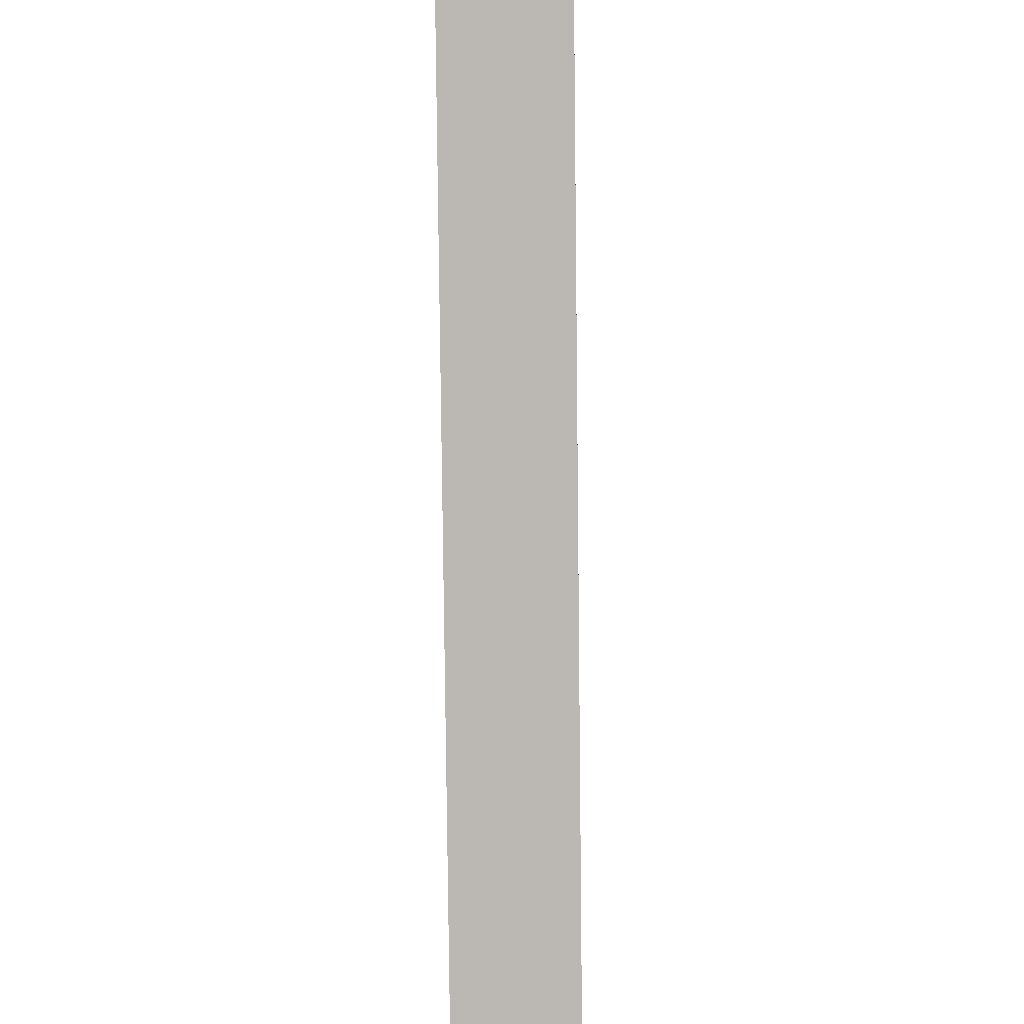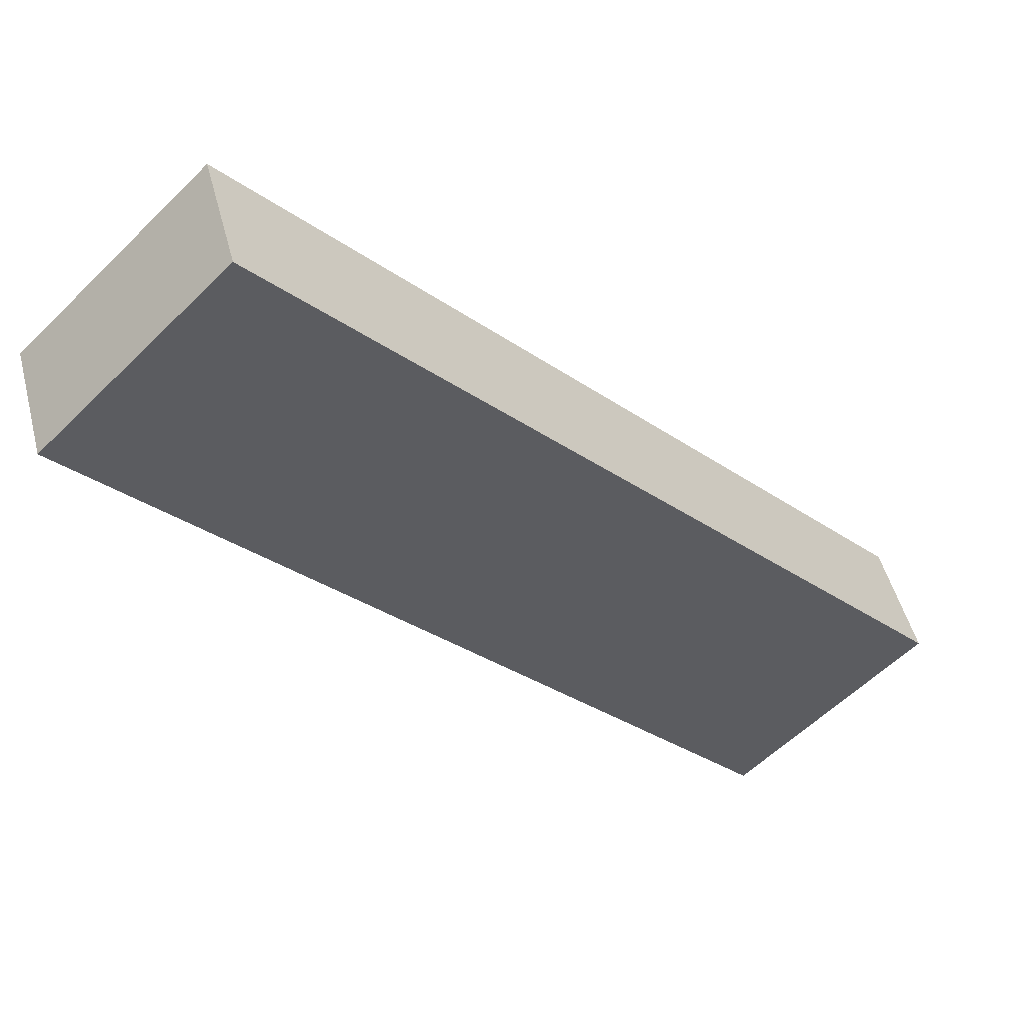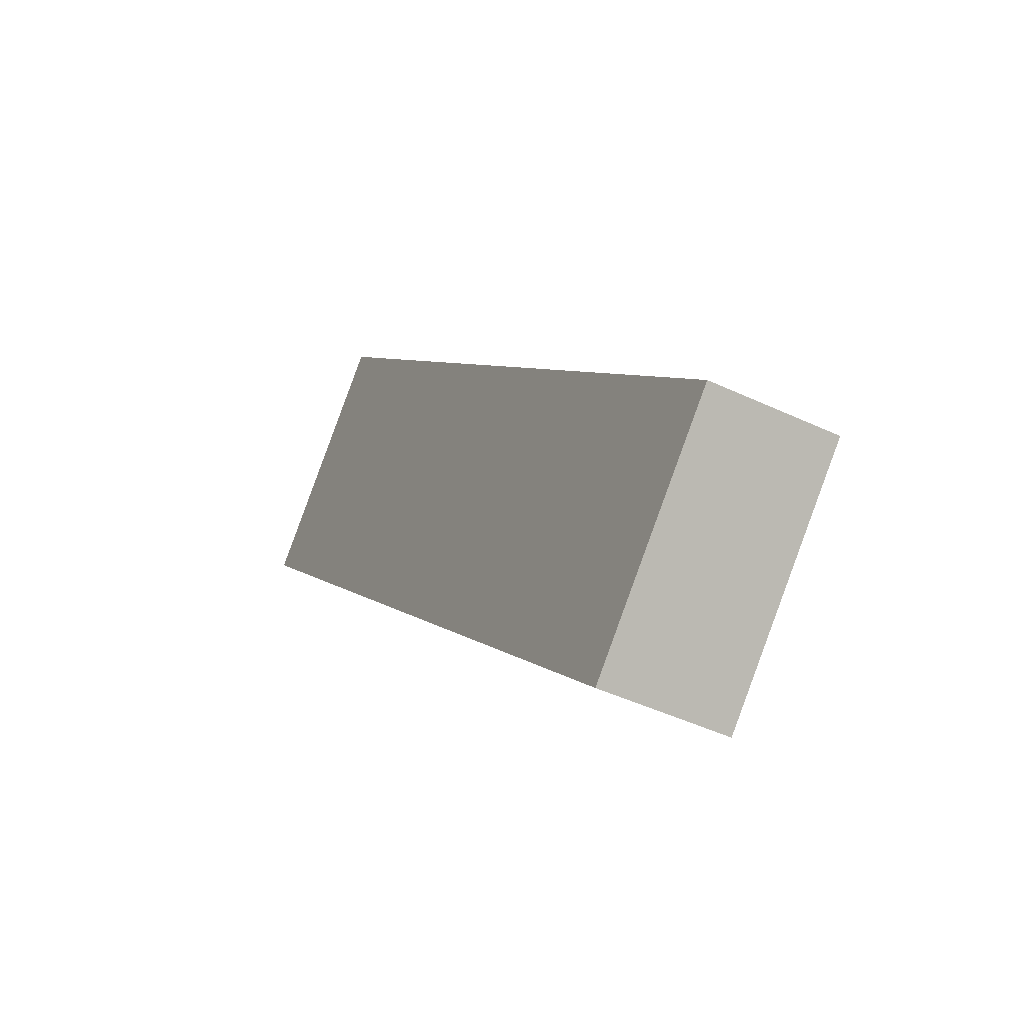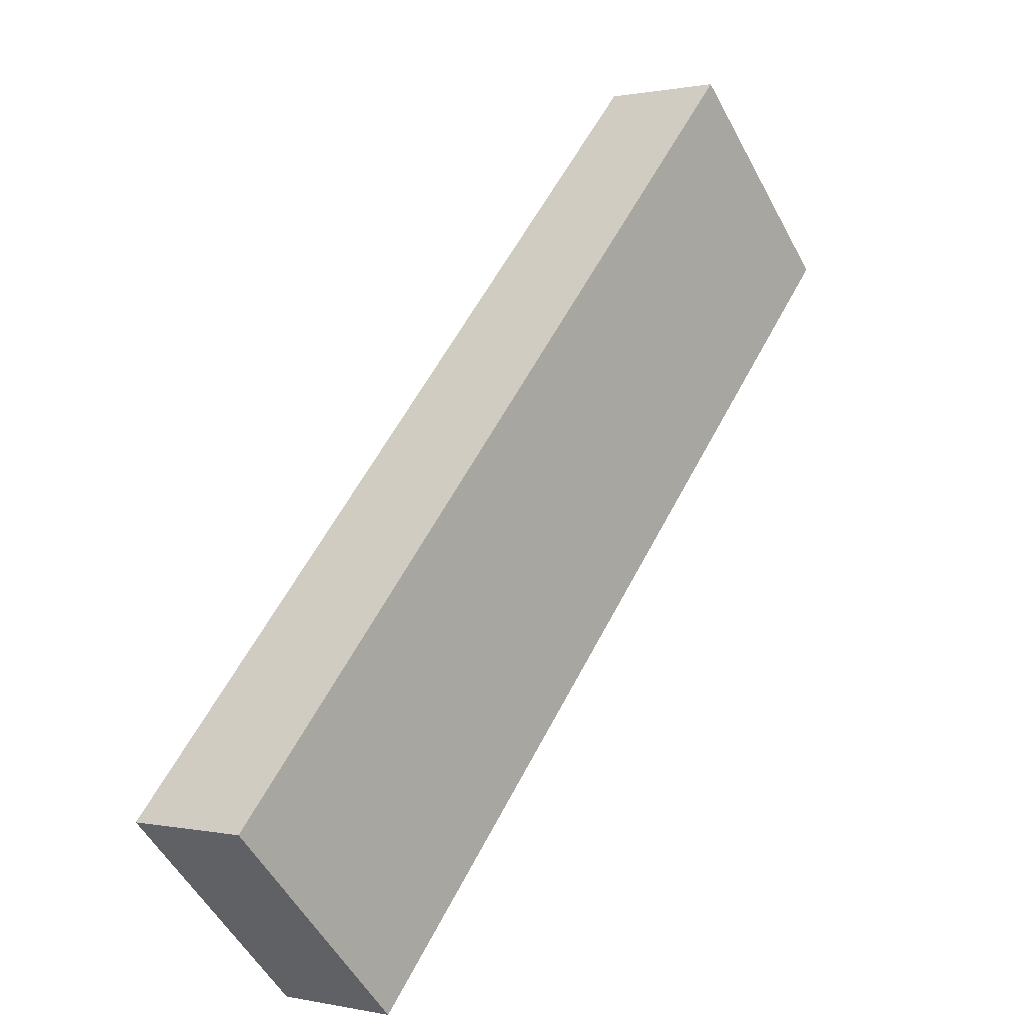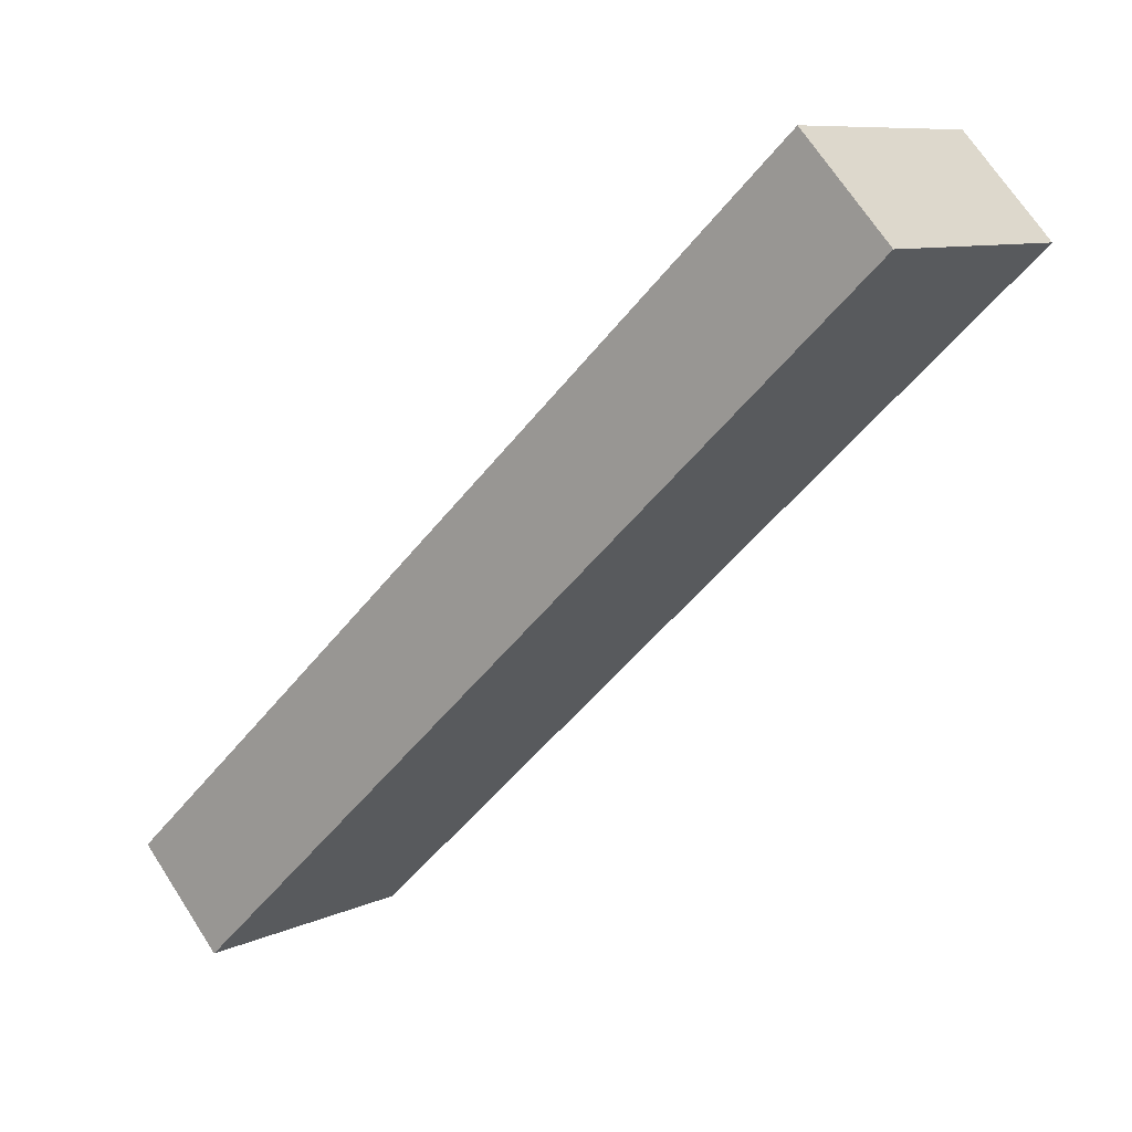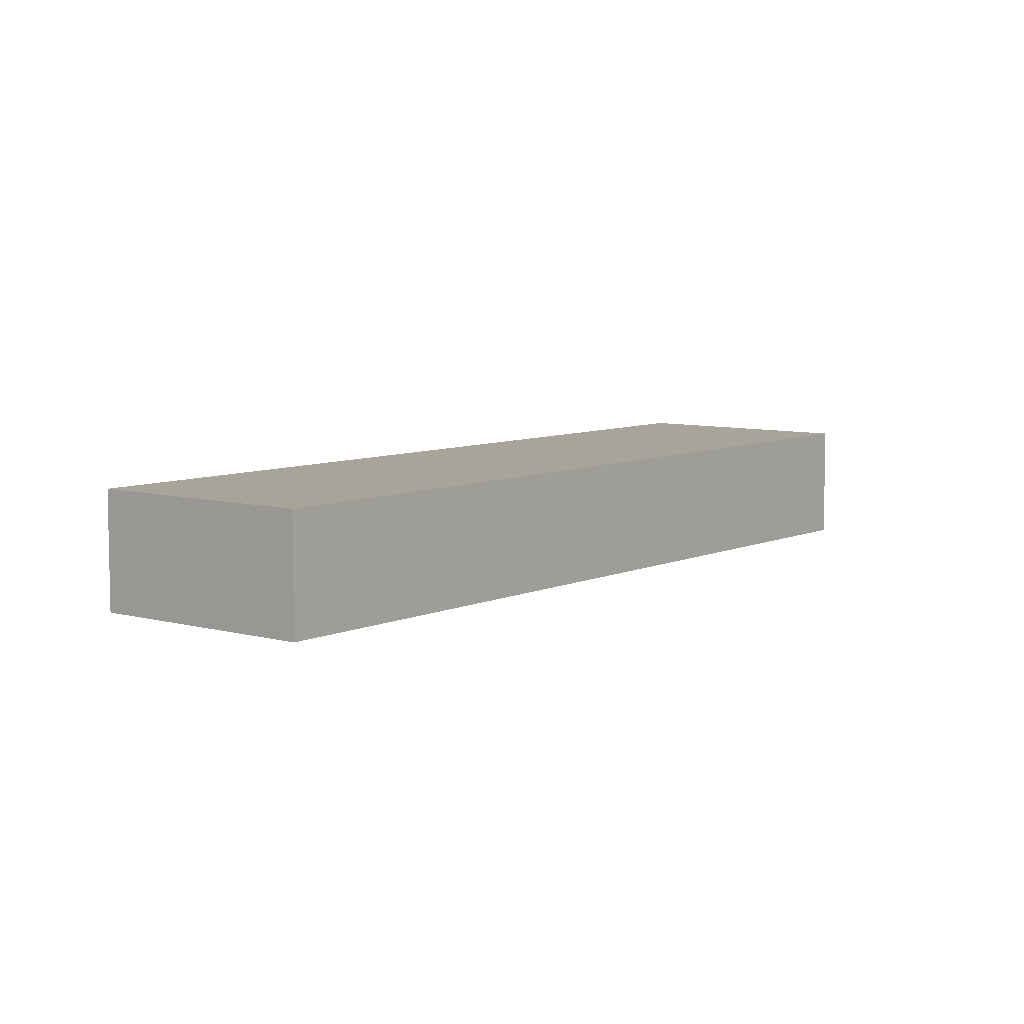
<metadata>
{"format":"obj","ext":"obj","renderer":"f3d","projection":"perspective","resolution":1024,"background":"white","views":[{"elev":-37.0,"azim":-89.1,"up":"+Z"},{"elev":48.4,"azim":-14.3,"up":"+Z"},{"elev":-45.0,"azim":61.3,"up":"+Z"},{"elev":0.5,"azim":129.3,"up":"+Z"},{"elev":69.1,"azim":147.1,"up":"+Z"},{"elev":7.3,"azim":174.1,"up":"+Y"}]}
</metadata>
<code>
v  0 0 0
v  18.6 6.927e-16 -11.31
v  3.95 -2.362e-16 3.858
v  14.66 9.28e-16 -15.16
v  3.95 2.691 3.858
v  5.728e-05 2.691 -8.526e-05
v  18.6 2.691 -11.31
v  14.66 2.691 -15.16
g defaultobject
f 1 2 3
f 2 1 4
f 5 1 3
f 1 5 6
f 2 5 3
f 5 2 7
f 4 7 2
f 7 4 8
f 6 4 1
f 4 6 8
f 6 7 8
f 7 6 5

</code>
